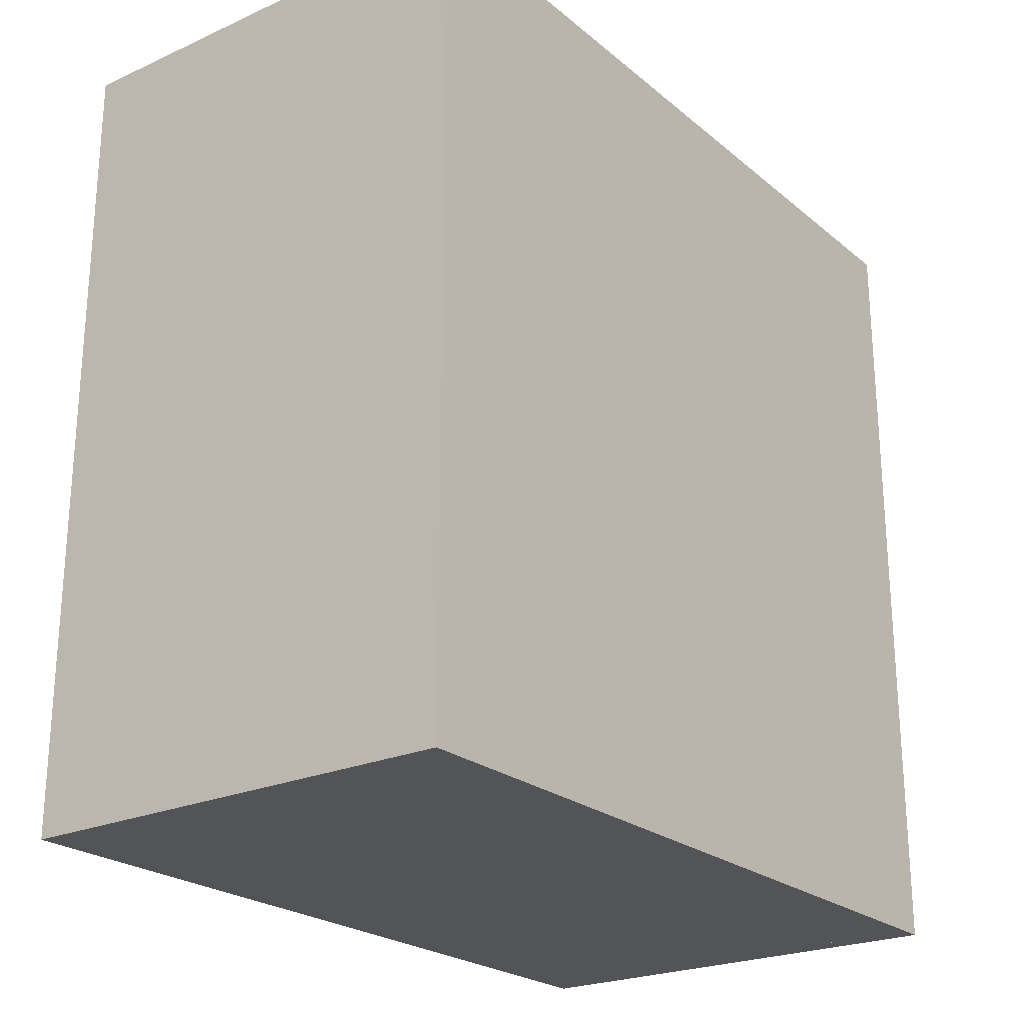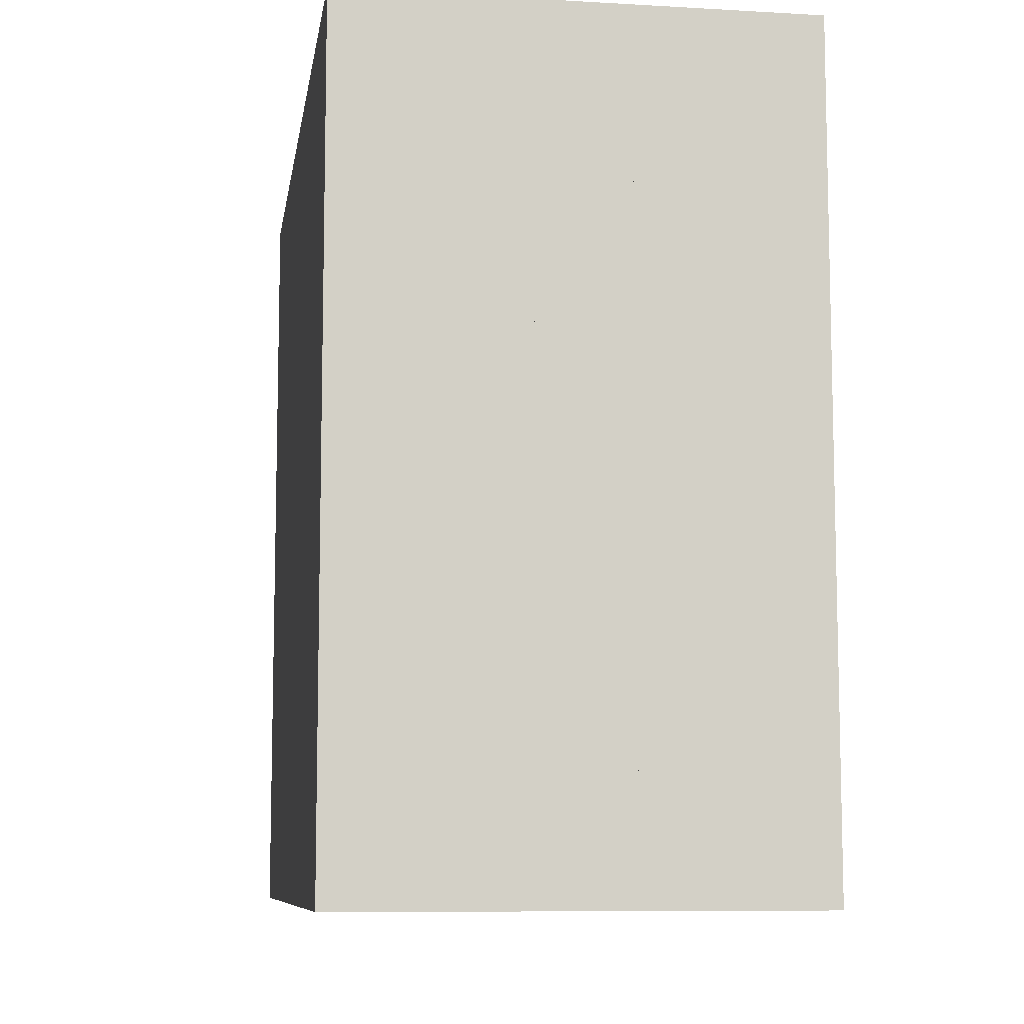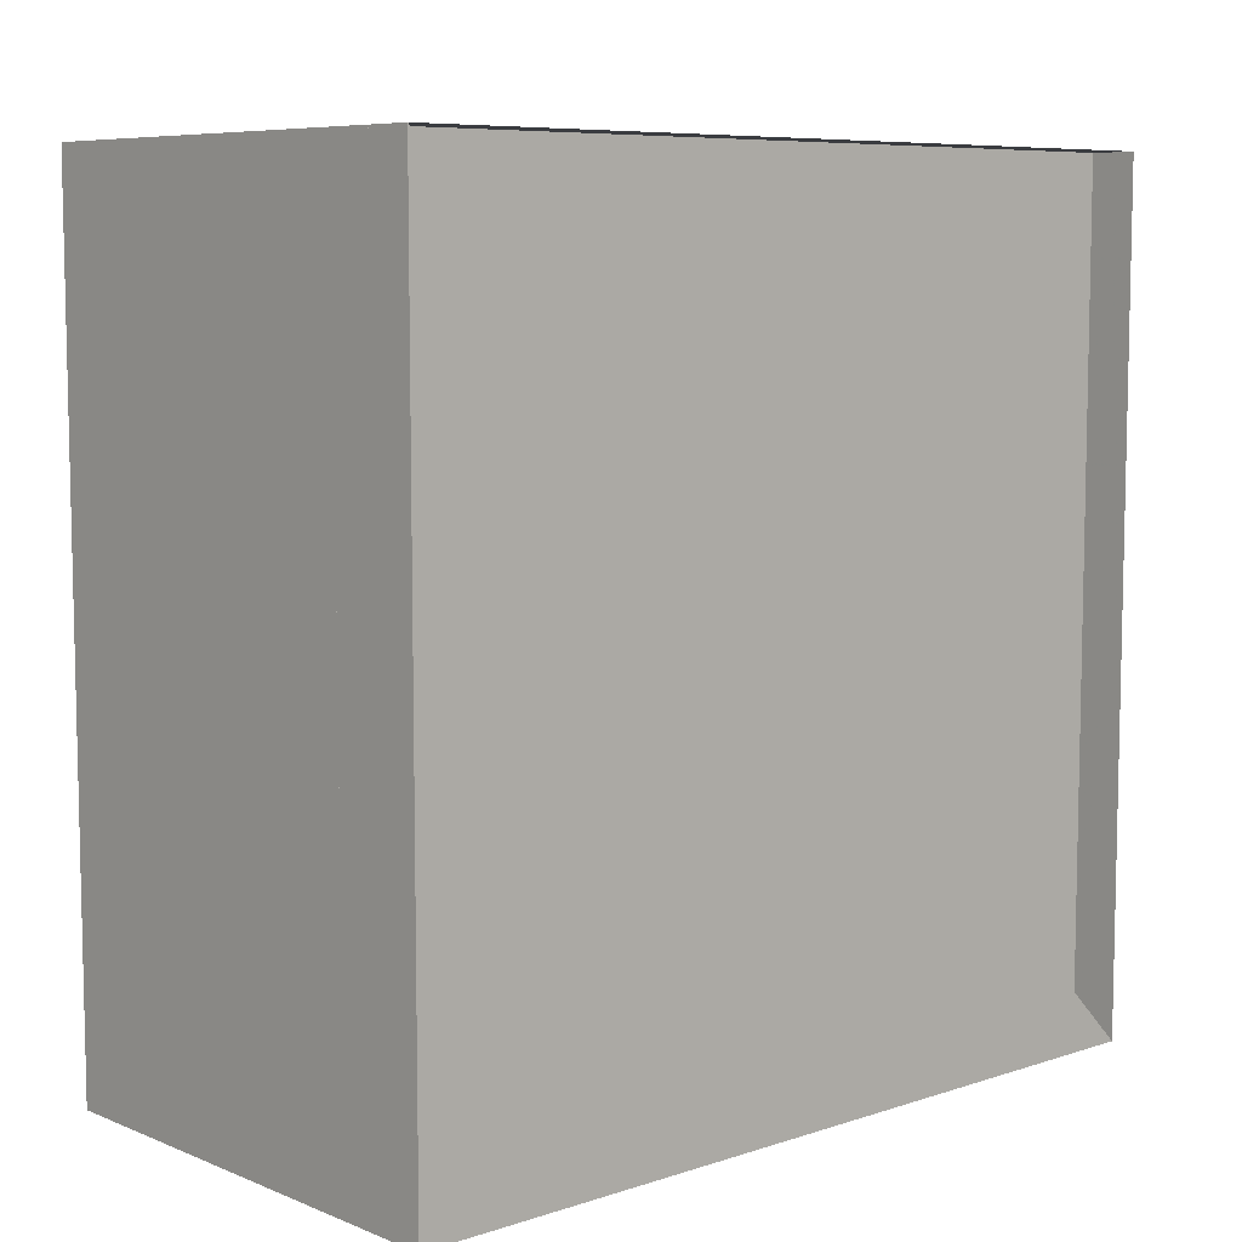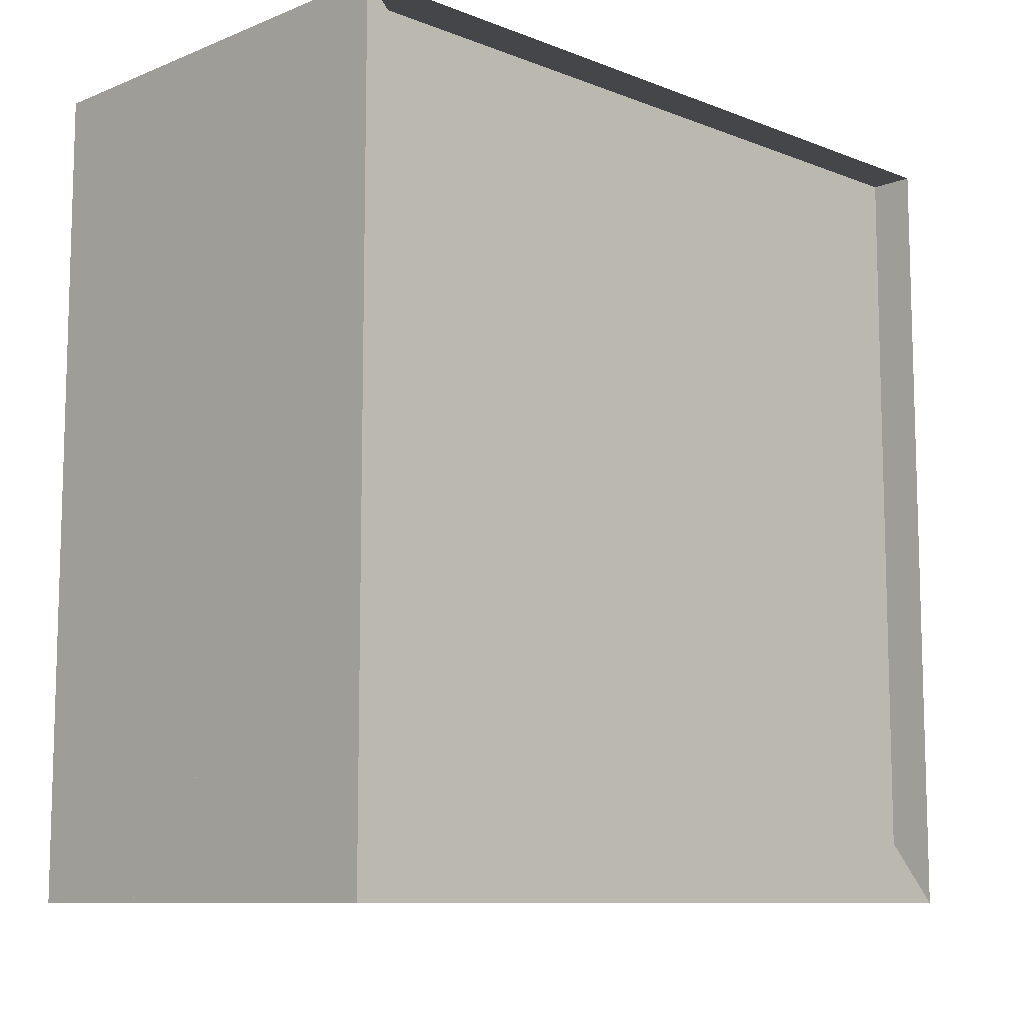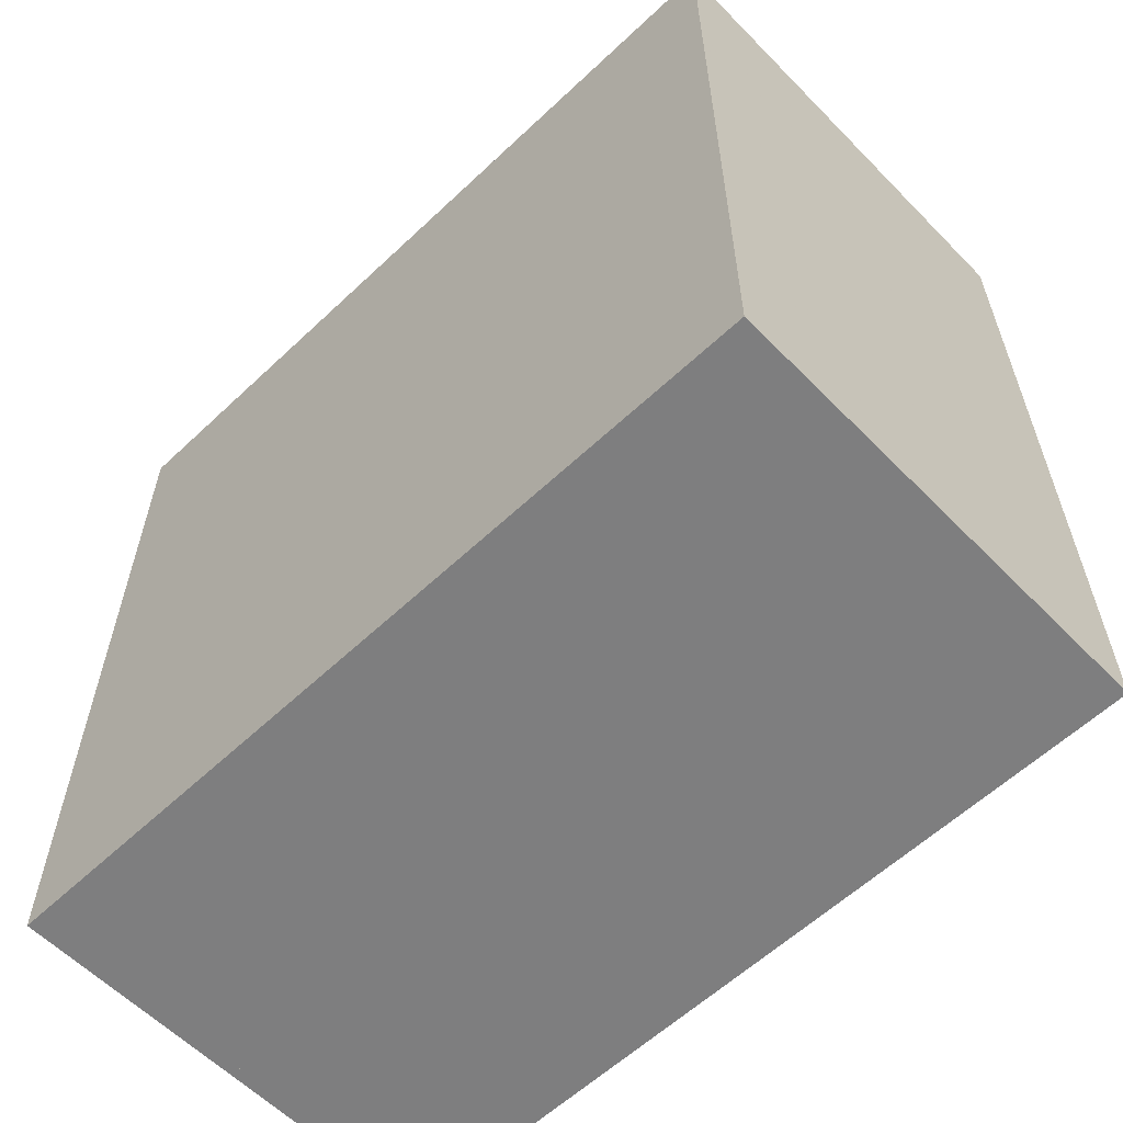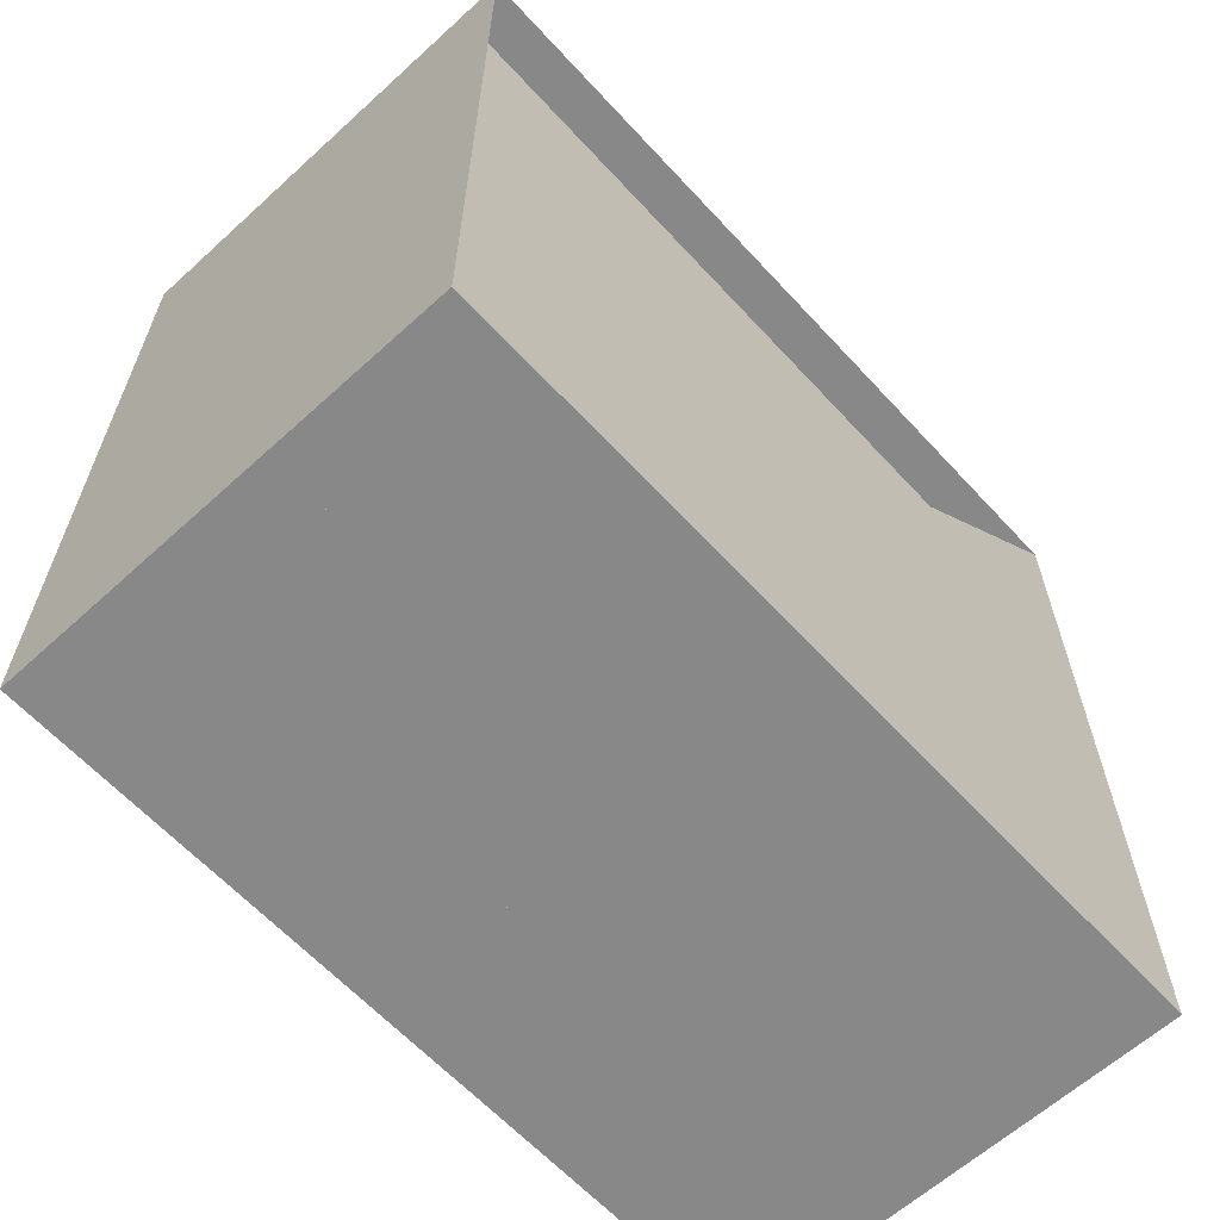
<metadata>
{"format":"obj","ext":"obj","renderer":"f3d","projection":"perspective","resolution":1024,"background":"white","views":[{"elev":-23.6,"azim":36.8,"up":"+Y"},{"elev":-8.8,"azim":171.3,"up":"+Z"},{"elev":7.6,"azim":-132.2,"up":"+Y"},{"elev":-9.8,"azim":-134.6,"up":"+Y"},{"elev":-59.5,"azim":134.0,"up":"+Z"},{"elev":-62.8,"azim":-137.4,"up":"+Z"}]}
</metadata>
<code>
v 0 -1 -1
v 0 -1 1
v 0 1 1
v 0 1 -1
v 0.1111 -1 -1
v 0.1111 -1 1
v 0.1111 1 1
v 0.1111 1 -1
v 0.2222 -1 -1
v 0.2222 -1 1
v 0.2222 1 1
v 0.2222 1 -1
v 0.3333 -1 -1
v 0.3333 -1 1
v 0.3333 1 1
v 0.3333 1 -1
v 0.4444 -1 -1
v 0.4444 -1 1
v 0.4444 1 1
v 0.4444 1 -1
v 0.5556 -1 -1
v 0.5556 -1 1
v 0.5556 1 1
v 0.5556 1 -1
v 0.6667 -1 -1
v 0.6667 -1 1
v 0.6667 1 1
v 0.6667 1 -1
v 0.7794 -1 -1
v 0.7794 -1 1
v 0.7794 1 1
v 0.7794 1 -1
v 0.909 -1 -1
v 0.909 -1 1
v 0.909 1 1
v 0.909 1 -1
v 1.126 -1 -1
v 1.126 -1 1
v 1.126 1 1
v 1.126 1 -1
f 1 2 4 5
f 5 6 7 8
f 5 6 2 1
f 6 7 3 2
f 7 8 4 3
f 8 5 1 4
f 9 10 11 12
f 9 10 6 5
f 10 11 7 6
f 11 12 8 7
f 12 9 5 8
f 13 14 15 16
f 13 14 10 9
f 14 15 11 10
f 15 16 12 11
f 16 13 9 12
f 17 18 19 20
f 17 18 14 13
f 18 19 15 14
f 19 20 16 15
f 20 17 13 16
f 21 22 23 24
f 21 22 18 17
f 22 23 19 18
f 23 24 20 19
f 24 21 17 20
f 25 26 27 28
f 25 26 22 21
f 26 27 23 22
f 27 28 24 23
f 28 25 21 24
f 29 30 31 32
f 29 30 26 25
f 30 31 27 26
f 31 32 28 27
f 32 29 25 28
f 33 34 35 36
f 33 34 30 29
f 34 35 31 30
f 35 36 32 31
f 36 33 29 32
f 37 38 39 40
f 37 38 34 33
f 38 39 35 34
f 39 40 36 35
f 40 37 33 36

</code>
